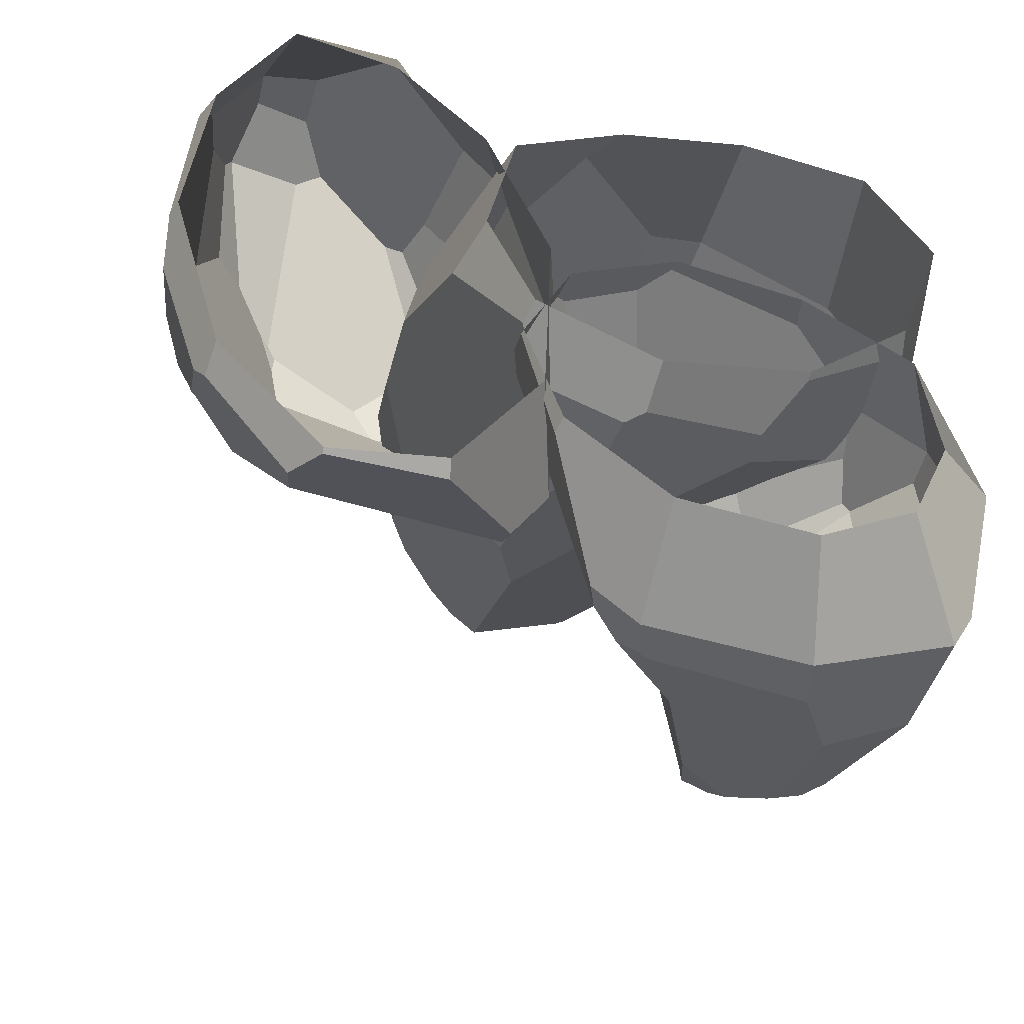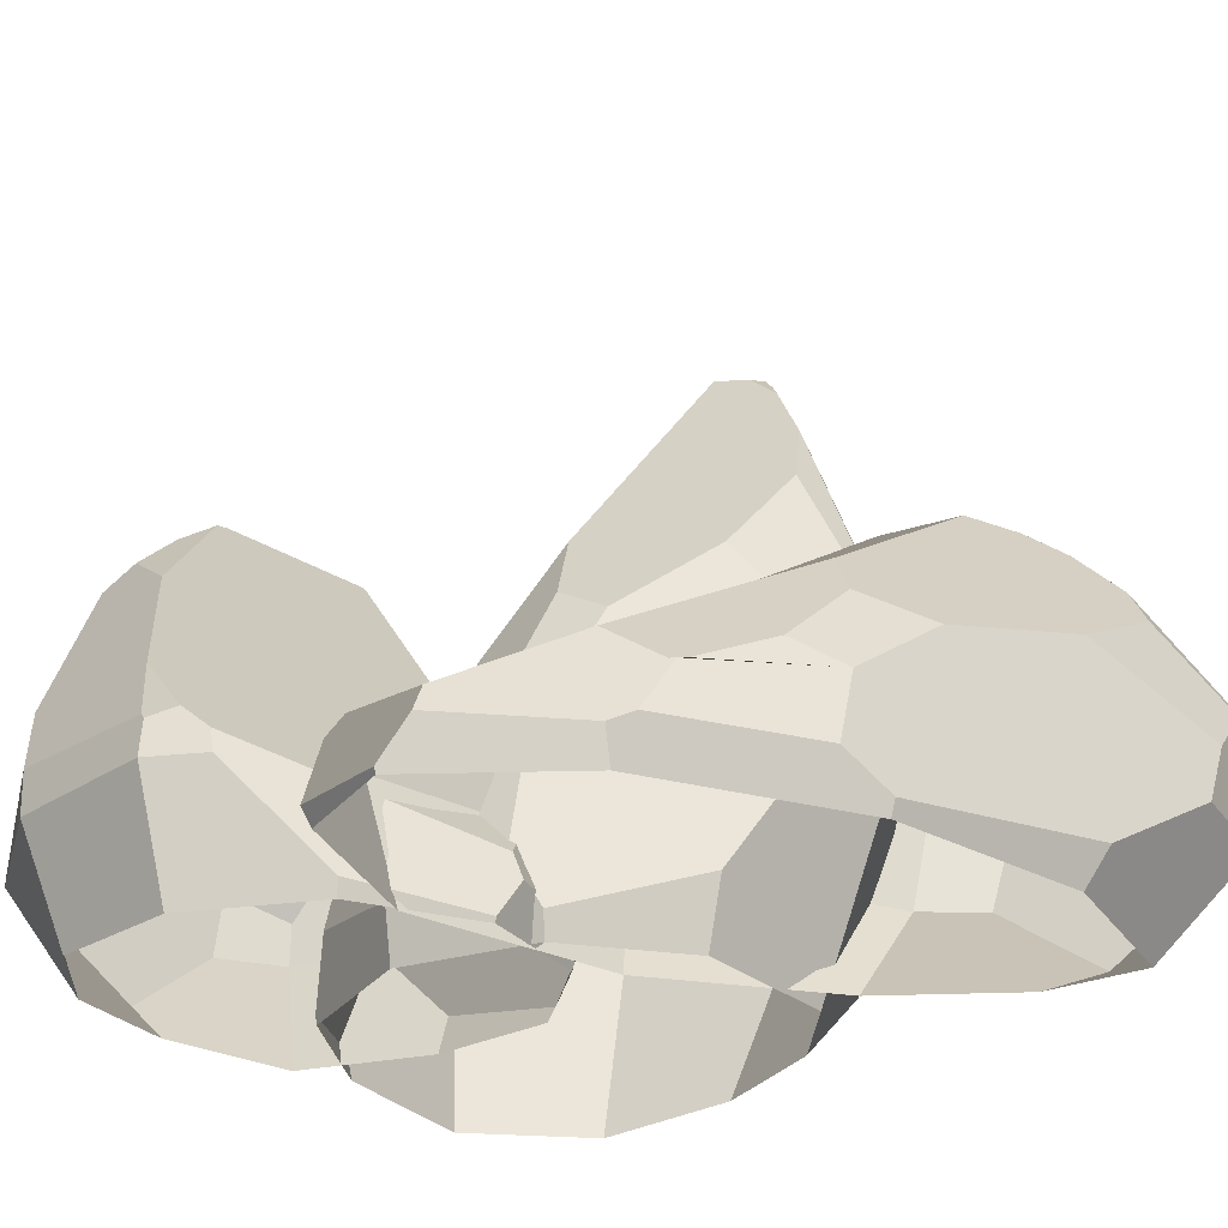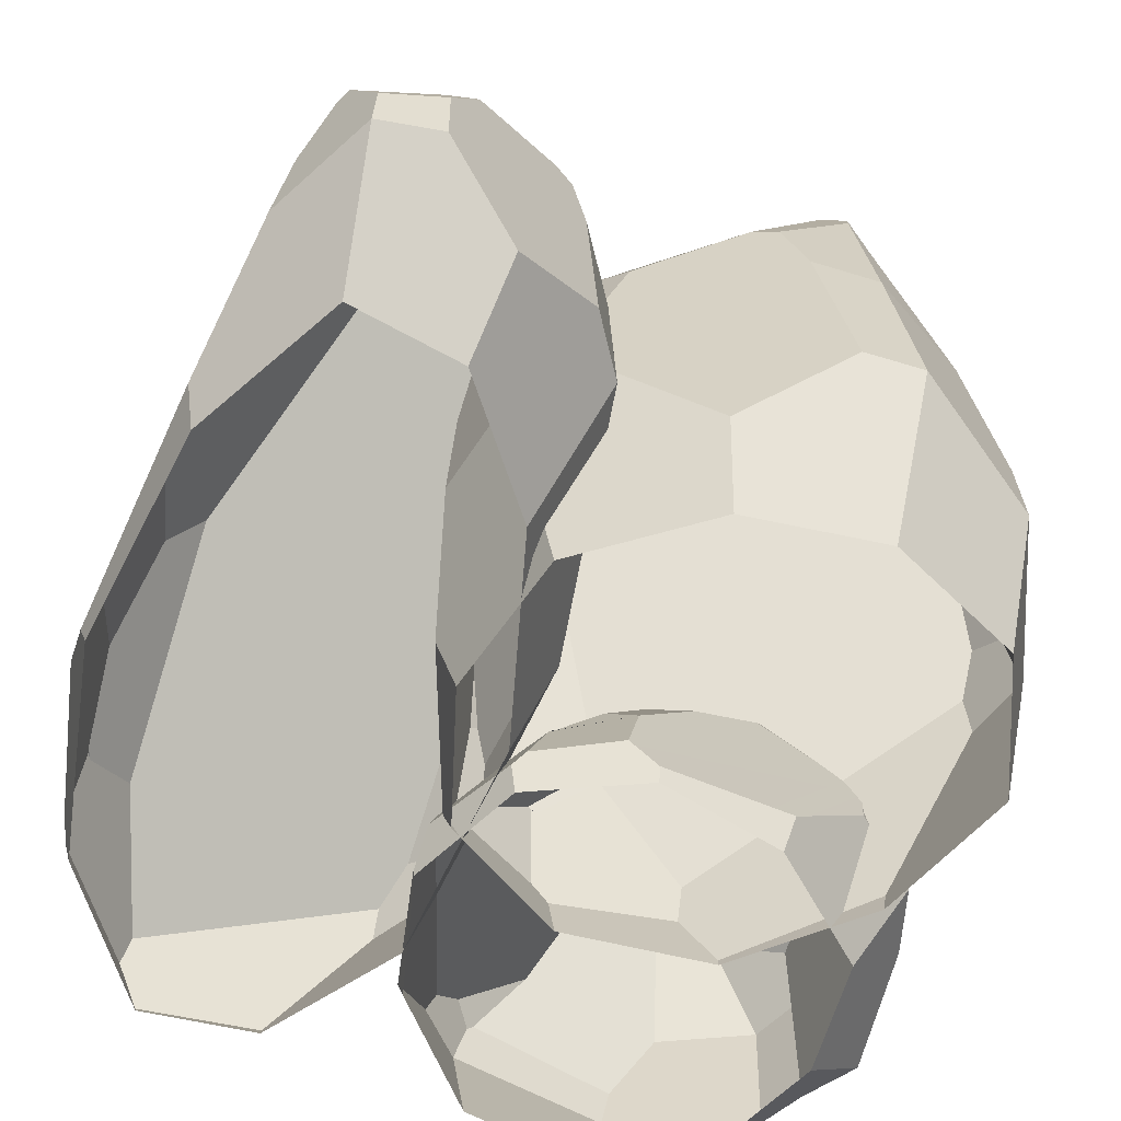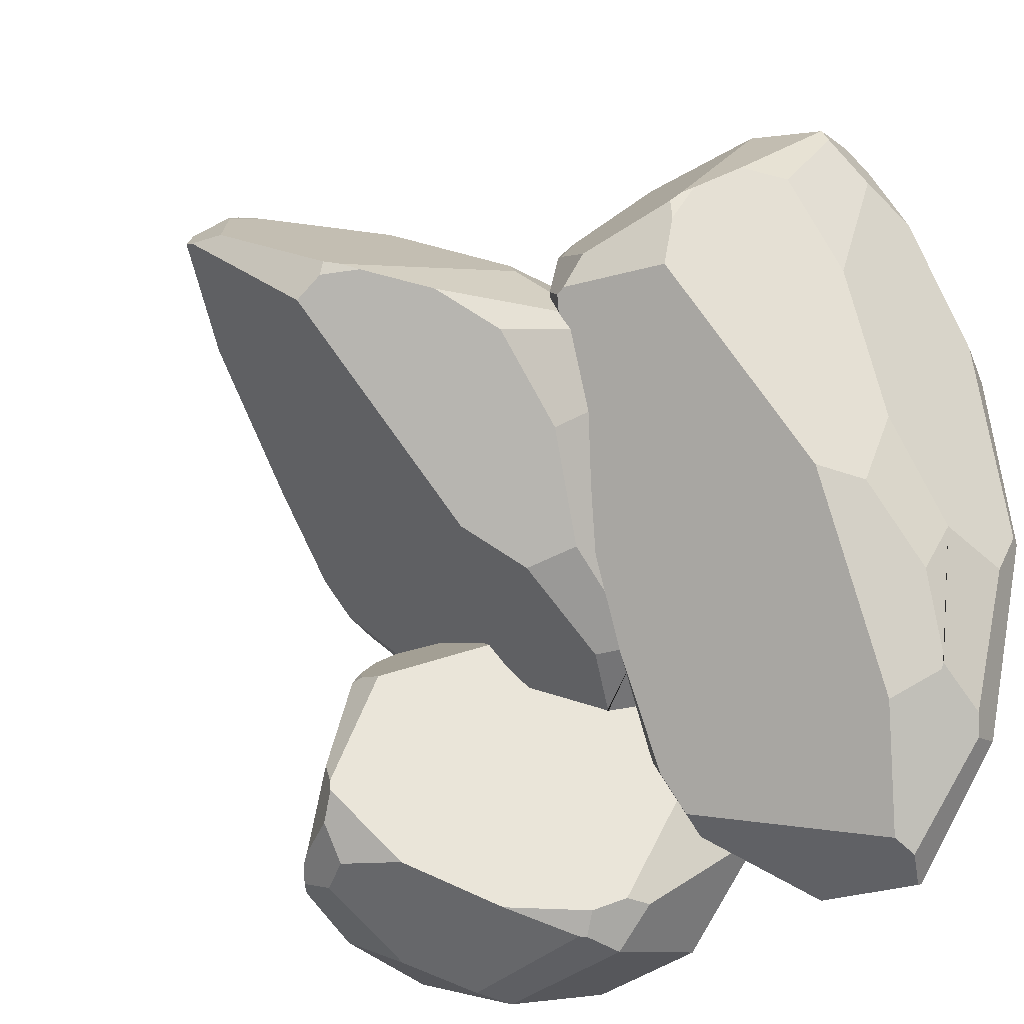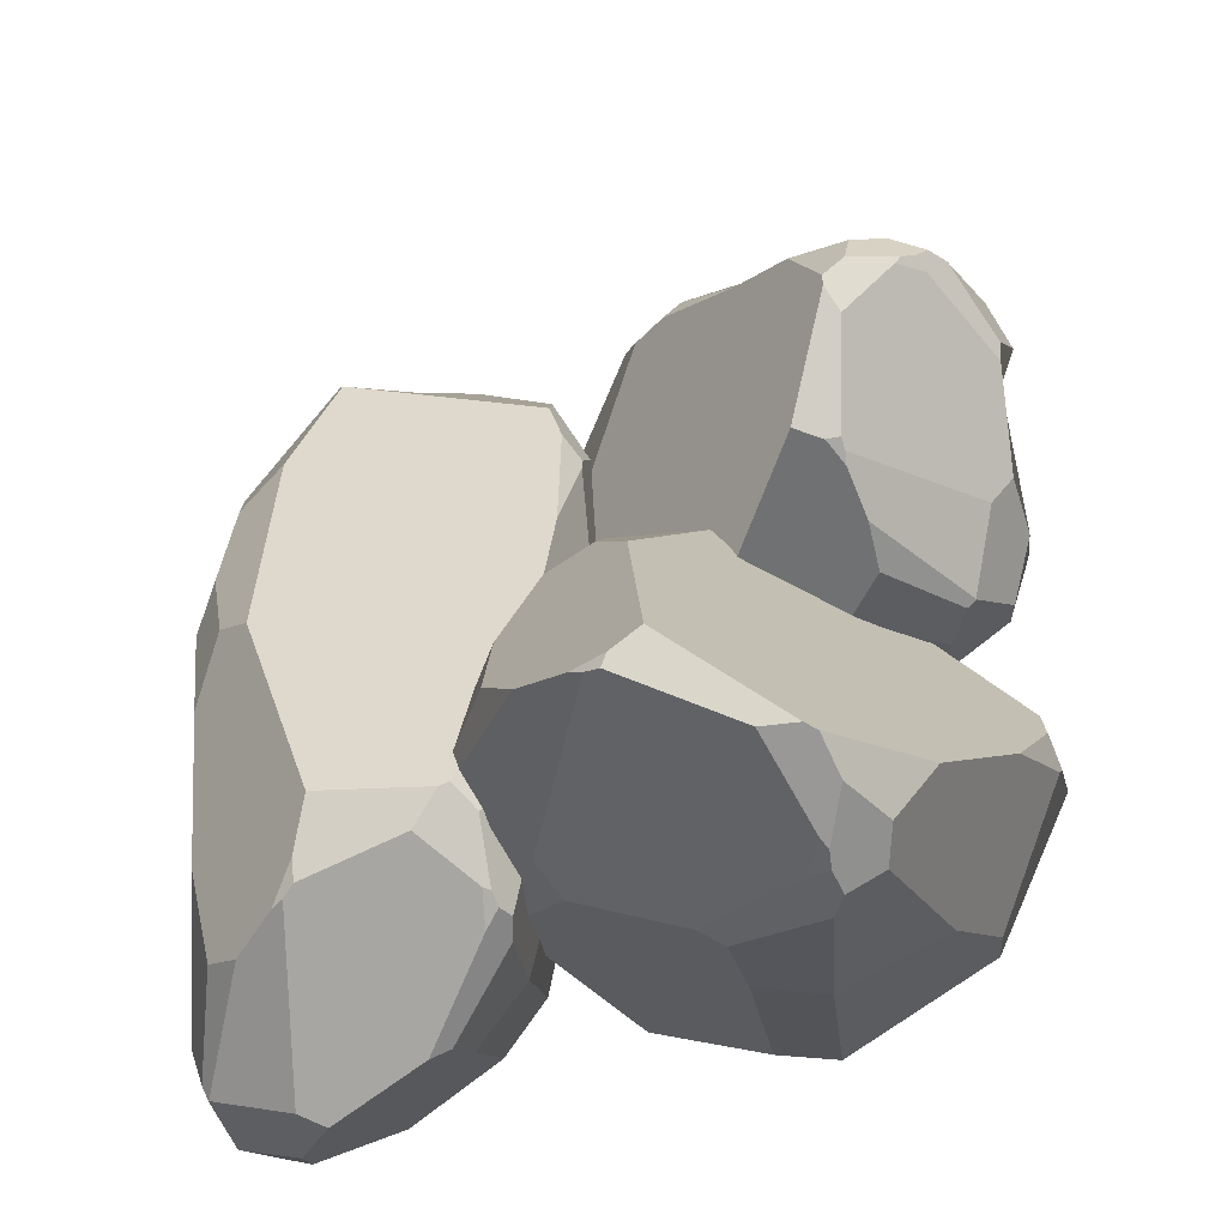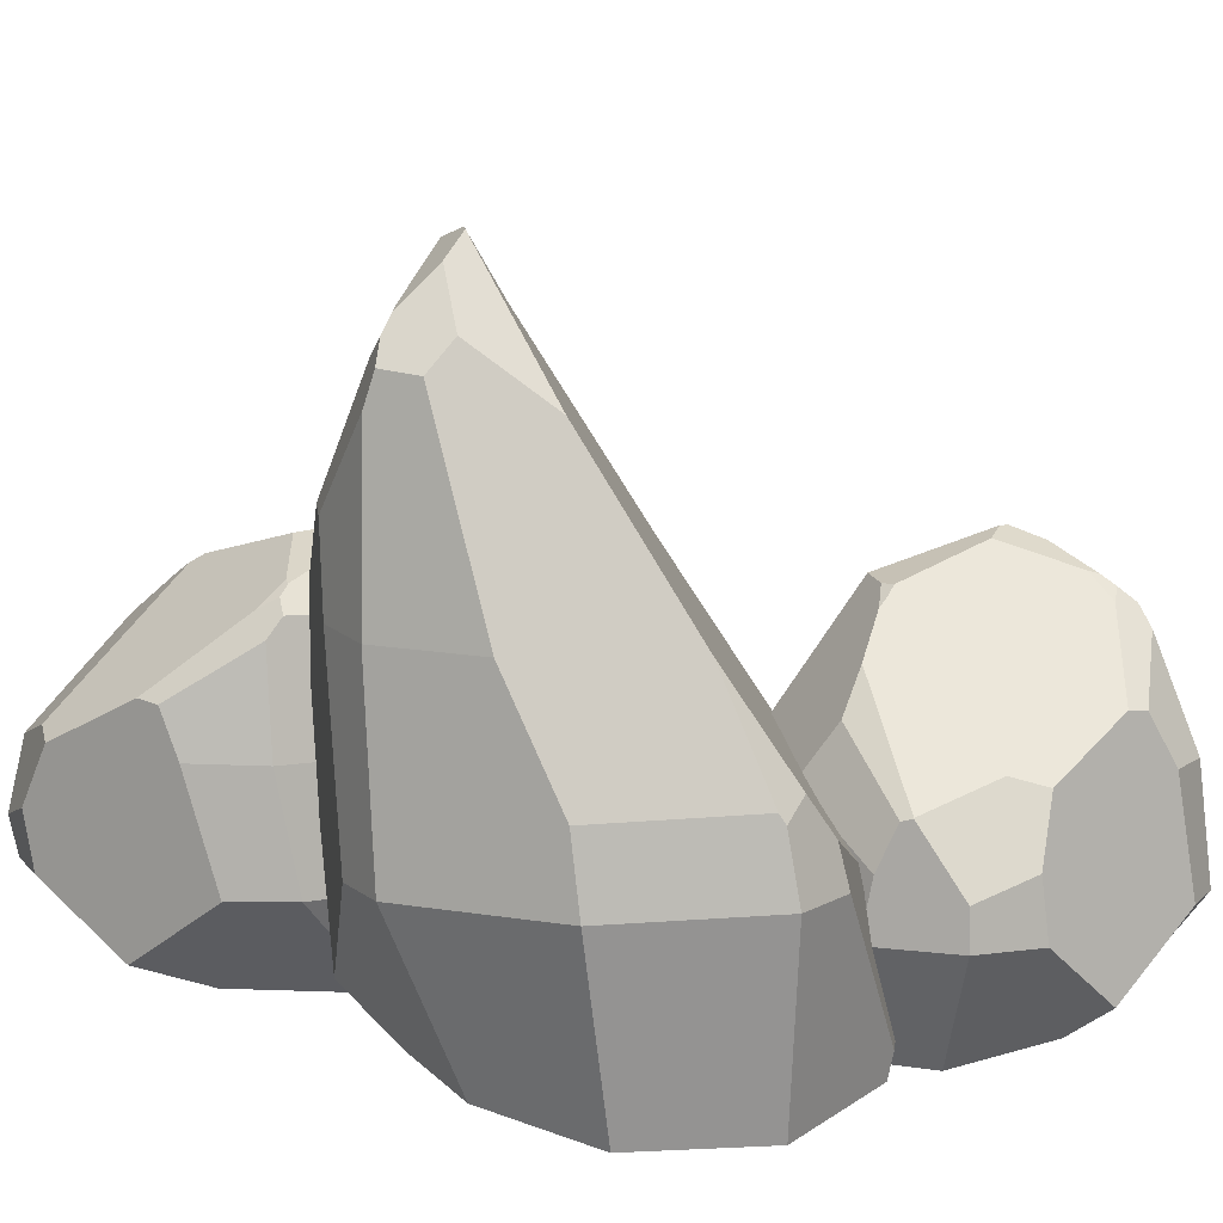
<metadata>
{"format":"obj","ext":"obj","renderer":"f3d","projection":"perspective","resolution":1024,"background":"white","views":[{"elev":-50.8,"azim":-12.5,"up":"+Z"},{"elev":-27.4,"azim":-127.7,"up":"+Y"},{"elev":-63.3,"azim":-22.9,"up":"+Y"},{"elev":-31.5,"azim":-135.7,"up":"+Z"},{"elev":67.1,"azim":-1.4,"up":"+Y"},{"elev":11.4,"azim":53.8,"up":"+Y"}]}
</metadata>
<code>
o Rocks_2
v 0.447 -0.596 0.7551
v 0.7993 -0.6289 0.6255
v 0.8662 -0.08716 0.7497
v 0.469 -0.08716 0.9963
v 0.07508 -0.594 0.6851
v 0.3053 -0.08716 0.9794
v 0.01152 -0.4108 0.8292
v -0.2572 -0.6322 0.4391
v -0.2586 -0.08716 0.7028
v -0.4209 -0.08716 0.5361
v -0.3354 -0.6144 0.04431
v -0.471 -0.08716 0.2648
v -0.3931 -0.4303 0.03868
v -0.2055 -0.6256 -0.3085
v -0.223 -0.5567 -0.3245
v 0.1316 -0.6261 -0.4821
v -0.173 -0.4232 -0.3885
v 0.07741 -0.4239 -0.5014
v 0.1249 -0.4739 -0.5072
v 0.5339 -0.6293 -0.4156
v 0.4527 -0.4311 -0.4592
v 0.5354 -0.6037 -0.4192
v 0.8356 -0.6203 -0.1207
v 0.8506 -0.5431 -0.1276
v 0.9636 -0.6408 0.2747
v 1.014 -0.08716 0.1499
v 1.066 -0.08716 0.3283
v 0.8464 0.1241 0.7641
v 0.6959 0.4589 0.8451
v 0.4132 0.4565 0.9881
v -0.2761 0.1927 0.7063
v -0.4294 0.1015 0.5481
v 0.9922 0.02803 0.1689
v 0.9911 0.1436 0.258
v 1.027 0.09443 0.3386
v 1.016 0.1221 0.3523
v 0.4958 1.018 0.8791
v 0.4006 1.03 0.9362
v 0.3825 0.9413 0.9579
v 0.8752 0.4408 0.4179
v 0.6297 0.9312 0.615
v 0.5032 1.098 0.7995
v 0.2242 0.4664 0.9663
v 0.1679 0.6903 0.9401
v 0.1024 0.7057 0.906
v -0.1861 0.4767 0.7586
v 0.3233 1.044 0.901
v 0.3452 1.149 0.8512
v 0.2163 1.274 0.6524
v -0.0945 1.141 0.4628
v -0.1308 1.103 0.4556
v -0.2542 0.5227 0.6779
v 0.3712 1.094 0.9039
v 0.3908 1.242 0.7604
v 0.3648 1.137 0.8722
v -0.4586 0.4057 0.4635
v -0.4599 0.4022 0.4626
v -0.1646 1.064 0.44
v -0.2855 0.883 0.4049
v 0.4558 -0.3165 -0.4311
v 0.04976 -0.182 -0.4439
v 0.06426 -0.1892 -0.4442
v 0.2137 -0.03459 -0.3849
v -0.07958 1.139 0.4245
v -0.4661 0.3892 0.4259
v -0.4739 0.1881 0.3244
v -0.3612 0.6928 0.3225
v -0.001234 1.152 0.3682
v -0.02051 0.508 -0.1126
v -0.09555 0.3108 -0.2019
v -0.224 0.2364 -0.1498
v -0.3401 0.4459 0.1128
v 0.3116 1.305 0.6552
v 0.04034 -0.1822 -0.4397
v -0.06931 -0.007955 -0.3543
v -0.1656 -0.0955 -0.3283
v 0.3434 1.301 0.6723
v -0.3413 -0.6101 0.4819
v -0.1614 -0.63 -0.0578
v -0.07183 -0.3027 0.02764
v -0.2372 -0.3027 0.7631
v -0.6082 -0.6089 0.7903
v -0.3496 -0.3027 0.9164
v -0.5957 -0.4982 1.04
v -0.9149 -0.632 0.834
v -0.8177 -0.3027 1.169
v -0.9849 -0.3027 1.131
v -1.112 -0.6212 0.4187
v -1.118 -0.3027 0.8421
v -1.152 -0.51 0.4733
v -1.16 -0.628 -0.1656
v -1.177 -0.5863 -0.1671
v -1.006 -0.6283 -0.7447
v -1.168 -0.5057 -0.3014
v -1.048 -0.5061 -0.7112
v -1.02 -0.5364 -0.7691
v -0.7206 -0.6302 -1.09
v -0.7895 -0.5105 -1.058
v -0.721 -0.6148 -1.096
v -0.4156 -0.6247 -1.039
v -0.4084 -0.5781 -1.064
v -0.1855 -0.6371 -0.6764
v -0.1996 -0.3027 -0.8874
v -0.09944 -0.3027 -0.7175
v -0.0793 -0.1751 0.067
v -0.1466 0.02714 0.3299
v -0.2765 0.02569 0.8123
v -0.8277 -0.1337 1.192
v -0.9859 -0.1888 1.156
v -0.2064 -0.2331 -0.8405
v -0.174 -0.1633 -0.7268
v -0.1208 -0.193 -0.663
v -0.1229 -0.1764 -0.634
v -0.2635 0.3651 0.5865
v -0.3039 0.3723 0.7602
v -0.3076 0.3185 0.8068
v -0.1895 0.01621 -0.4011
v -0.2751 0.3124 0.1098
v -0.2884 0.4132 0.478
v -0.407 0.03167 0.9864
v -0.4532 0.1669 1.013
v -0.5083 0.1762 1.04
v -0.75 0.03785 1.162
v -0.3671 0.3806 0.7981
v -0.3714 0.4437 0.7119
v -0.5289 0.5197 0.5982
v -0.8007 0.4393 0.6904
v -0.8269 0.4163 0.7201
v -0.8241 0.06566 1.133
v -0.335 0.4107 0.7508
v -0.3757 0.5001 0.5485
v -0.3509 0.4369 0.7175
v -1.036 -0.005037 1.08
v -1.037 -0.007135 1.08
v -0.8546 0.3925 0.7363
v -0.946 0.2833 0.8211
v -0.777 -0.4412 -1.026
v -1.045 -0.36 -0.6091
v -1.035 -0.3644 -0.6249
v -0.9166 -0.271 -0.7094
v -0.8053 0.4377 0.6261
v -1.055 -0.01501 1.04
v -1.098 -0.1364 0.9204
v -1.026 0.1684 0.7978
v -0.7755 0.4459 0.4714
v -0.967 0.0568 -0.1155
v -1.049 -0.06232 -0.1482
v -1.113 -0.1073 0.05464
v -1.09 0.01929 0.5103
v -0.4661 0.538 0.5001
v -1.049 -0.3601 -0.5936
v -1.088 -0.2549 -0.3687
v -1.141 -0.3078 -0.2331
v -0.4392 0.5358 0.4878
v 0.7651 -0.6101 -0.9114
v 0.4943 -0.63 -1.097
v 0.5652 -0.3027 -1.196
v 0.9531 -0.3027 -1.031
v 0.8808 -0.6089 -0.626
v 1.015 -0.3027 -0.9117
v 1.029 -0.4982 -0.645
v 0.8334 -0.632 -0.2914
v 1.051 -0.3027 -0.4049
v 0.9895 -0.3027 -0.2212
v 0.5453 -0.6212 -0.06631
v 0.7898 -0.3027 -0.06903
v 0.5676 -0.51 -0.02424
v 0.1946 -0.628 -0.002118
v 0.1897 -0.5863 0.01685
v -0.1052 -0.6283 -0.1579
v 0.1137 -0.5057 0.01035
v -0.09586 -0.5061 -0.1123
v -0.1227 -0.5364 -0.1424
v -0.2381 -0.6302 -0.4626
v -0.2361 -0.5105 -0.3879
v -0.2418 -0.6148 -0.4621
v -0.1362 -0.6247 -0.7975
v -0.1489 -0.5781 -0.8048
v 0.1292 -0.6371 -1.057
v 0.003319 -0.3027 -1.037
v 0.1257 -0.3027 -1.15
v 0.5863 -0.1751 -1.189
v 0.696 0.02714 -1.121
v 0.9414 0.02569 -0.9889
v 1.033 -0.1337 -0.3939
v 0.9869 -0.1888 -0.2203
v 0.02893 -0.2331 -1.031
v 0.1027 -0.1633 -1.069
v 0.1523 -0.193 -1.128
v 0.1687 -0.1764 -1.126
v 0.6566 0.3651 -0.9956
v 0.757 0.3723 -0.9552
v 0.8087 0.3185 -0.9527
v 0.2881 0.01621 -1.059
v 0.4076 0.3124 -0.9732
v 0.5544 0.4132 -0.9655
v 1.004 0.03167 -0.8497
v 0.9516 0.1669 -0.7988
v 0.9464 0.1762 -0.7389
v 0.9759 0.03785 -0.4774
v 0.7491 0.3806 -0.8867
v 0.6629 0.4437 -0.8795
v 0.5153 0.5197 -0.704
v 0.5043 0.4393 -0.4086
v 0.5153 0.4163 -0.3806
v 0.9107 0.06566 -0.3951
v 0.7206 0.4107 -0.9206
v 0.5347 0.5001 -0.8707
v 0.6795 0.4369 -0.9022
v 0.8626 -0.005036 -0.1624
v 0.8635 -0.007135 -0.1612
v 0.5182 0.3925 -0.3506
v 0.5743 0.2833 -0.2529
v -0.2144 -0.4412 -0.4023
v -0.03569 -0.36 -0.1183
v -0.04267 -0.3644 -0.1281
v -0.06353 -0.271 -0.2564
v 0.4658 0.4377 -0.4022
v 0.8399 -0.01501 -0.1411
v 0.8107 -0.1364 -0.09244
v 0.6058 0.1684 -0.1663
v 0.3831 0.4459 -0.4314
v 0.2397 0.0568 -0.2135
v 0.2308 -0.06232 -0.1238
v 0.3337 -0.1073 -0.05835
v 0.5316 0.01929 -0.09159
v 0.4732 0.538 -0.7706
v -0.02779 -0.3601 -0.1137
v 0.09356 -0.2549 -0.07563
v 0.1598 -0.3078 -0.02085
v 0.4724 0.5358 -0.7998
f 1 2 3 4
f 5 1 4 6 7
f 8 5 7 9 10
f 11 8 10 12 13
f 14 11 13 15
f 16 14 15 17 18 19
f 20 16 19 21 22
f 23 20 22 24
f 25 23 24 26 27
f 2 25 27 3
f 4 3 28 29 30
f 10 9 31 32
f 27 26 33 34 35
f 3 27 35 36 28
f 30 29 37 38 39
f 37 29 28 36 40 41 42
f 43 6 4 30
f 6 43 44 45 46 31 9 7
f 45 47 48 49 50 51 52 46
f 39 44 43 30
f 53 38 37 42 54 55
f 45 44 39 38 53 47
f 52 56 57 32 31 46
f 52 51 58 59 56
f 26 24 22 21 60 33
f 21 19 18 61 62 63 60
f 64 58 51 50
f 57 65 66 12 10 32
f 57 56 59 67 65
f 55 48 47 53
f 68 69 70 71 72 67 59 58 64
f 73 68 64 50 49
f 74 62 61
f 62 74 75 70 69 63
f 66 72 71 76 17 15 13 12
f 65 67 72 66
f 71 70 75 76
f 76 75 74 61 18 17
f 40 34 33 60 63 69 68 73 77 41
f 40 36 35 34
f 54 77 73 49 48 55
f 54 42 41 77
f 78 79 80 81
f 82 78 81 83 84
f 85 82 84 86 87
f 88 85 87 89 90
f 91 88 90 92
f 93 91 92 94 95 96
f 97 93 96 98 99
f 100 97 99 101
f 102 100 101 103 104
f 79 102 104 80
f 81 80 105 106 107
f 87 86 108 109
f 104 103 110 111 112
f 80 104 112 113 105
f 107 106 114 115 116
f 114 106 105 113 117 118 119
f 120 83 81 107
f 83 120 121 122 123 108 86 84
f 122 124 125 126 127 128 129 123
f 116 121 120 107
f 130 115 114 119 131 132
f 122 121 116 115 130 124
f 129 133 134 109 108 123
f 129 128 135 136 133
f 103 101 99 98 137 110
f 98 96 95 138 139 140 137
f 141 135 128 127
f 134 142 143 89 87 109
f 134 133 136 144 142
f 132 125 124 130
f 145 146 147 148 149 144 136 135 141
f 150 145 141 127 126
f 151 139 138
f 139 151 152 147 146 140
f 143 149 148 153 94 92 90 89
f 142 144 149 143
f 148 147 152 153
f 153 152 151 138 95 94
f 117 111 110 137 140 146 145 150 154 118
f 117 113 112 111
f 131 154 150 126 125 132
f 131 119 118 154
f 155 156 157 158
f 159 155 158 160 161
f 162 159 161 163 164
f 165 162 164 166 167
f 168 165 167 169
f 170 168 169 171 172 173
f 174 170 173 175 176
f 177 174 176 178
f 179 177 178 180 181
f 156 179 181 157
f 158 157 182 183 184
f 164 163 185 186
f 181 180 187 188 189
f 157 181 189 190 182
f 184 183 191 192 193
f 191 183 182 190 194 195 196
f 197 160 158 184
f 160 197 198 199 200 185 163 161
f 199 201 202 203 204 205 206 200
f 193 198 197 184
f 207 192 191 196 208 209
f 199 198 193 192 207 201
f 206 210 211 186 185 200
f 206 205 212 213 210
f 180 178 176 175 214 187
f 175 173 172 215 216 217 214
f 218 212 205 204
f 211 219 220 166 164 186
f 211 210 213 221 219
f 209 202 201 207
f 222 223 224 225 226 221 213 212 218
f 227 222 218 204 203
f 228 216 215
f 216 228 229 224 223 217
f 220 226 225 230 171 169 167 166
f 219 221 226 220
f 225 224 229 230
f 230 229 228 215 172 171
f 194 188 187 214 217 223 222 227 231 195
f 194 190 189 188
f 208 231 227 203 202 209
f 208 196 195 231

</code>
